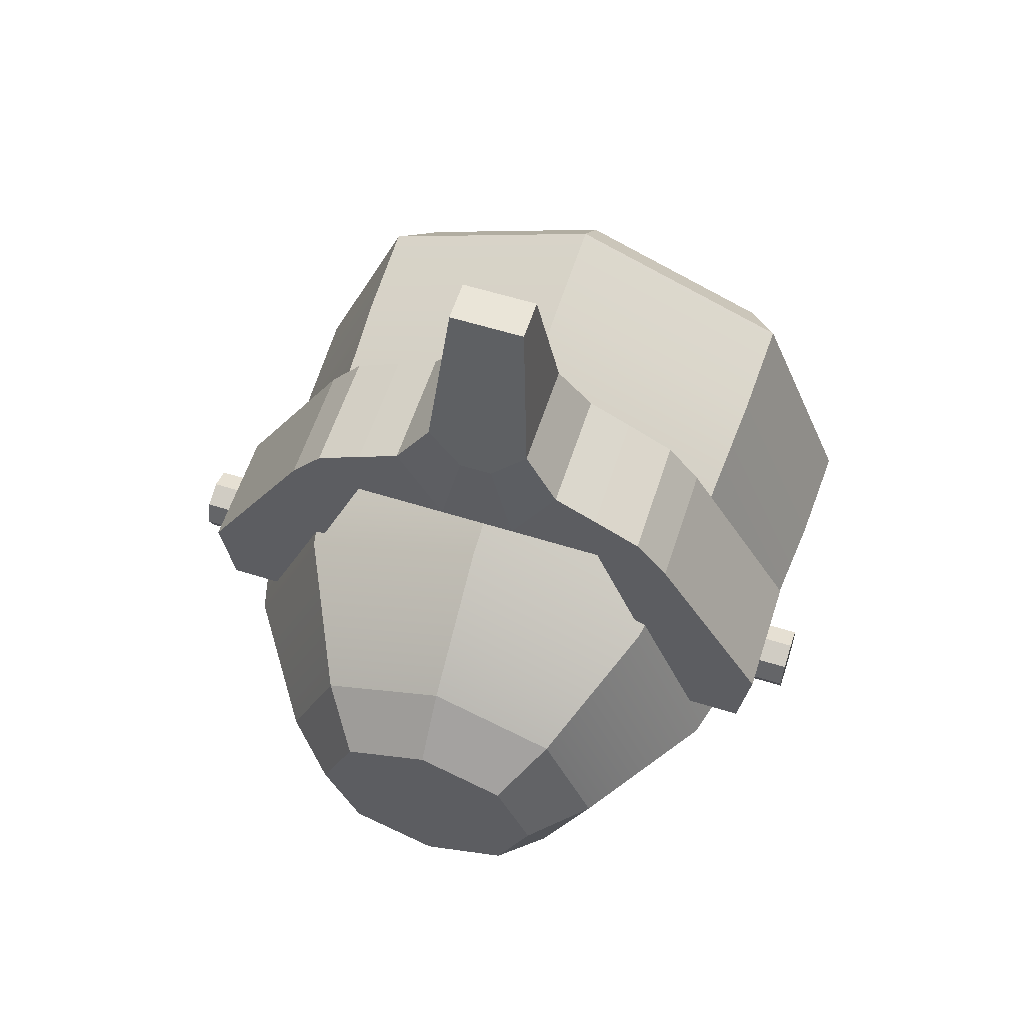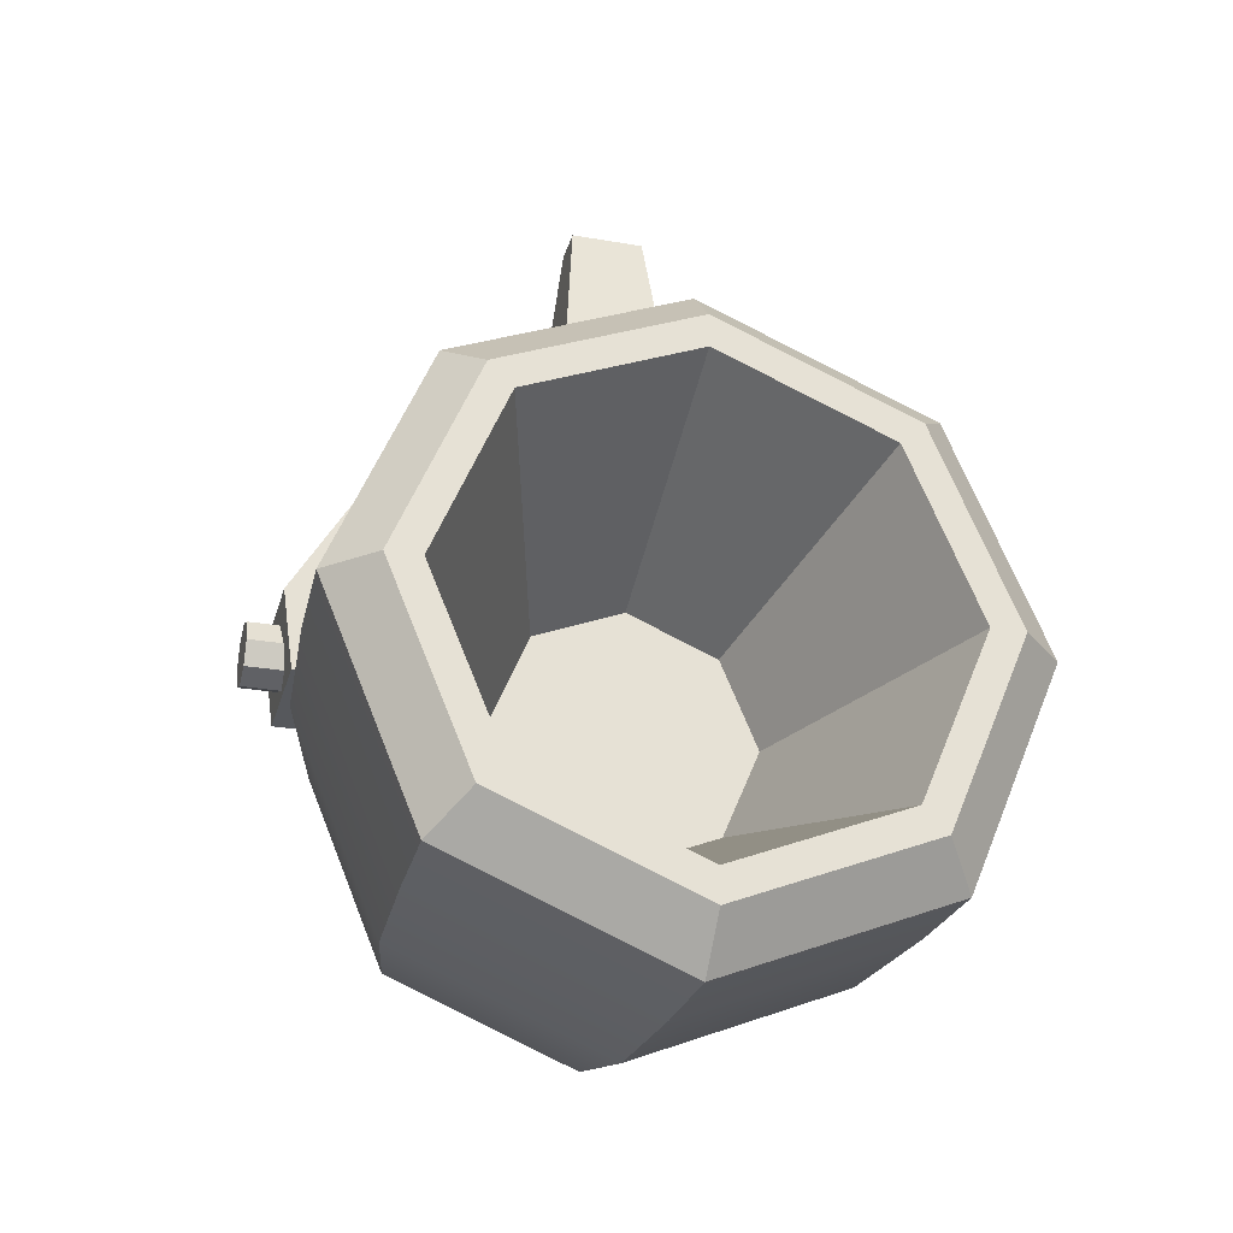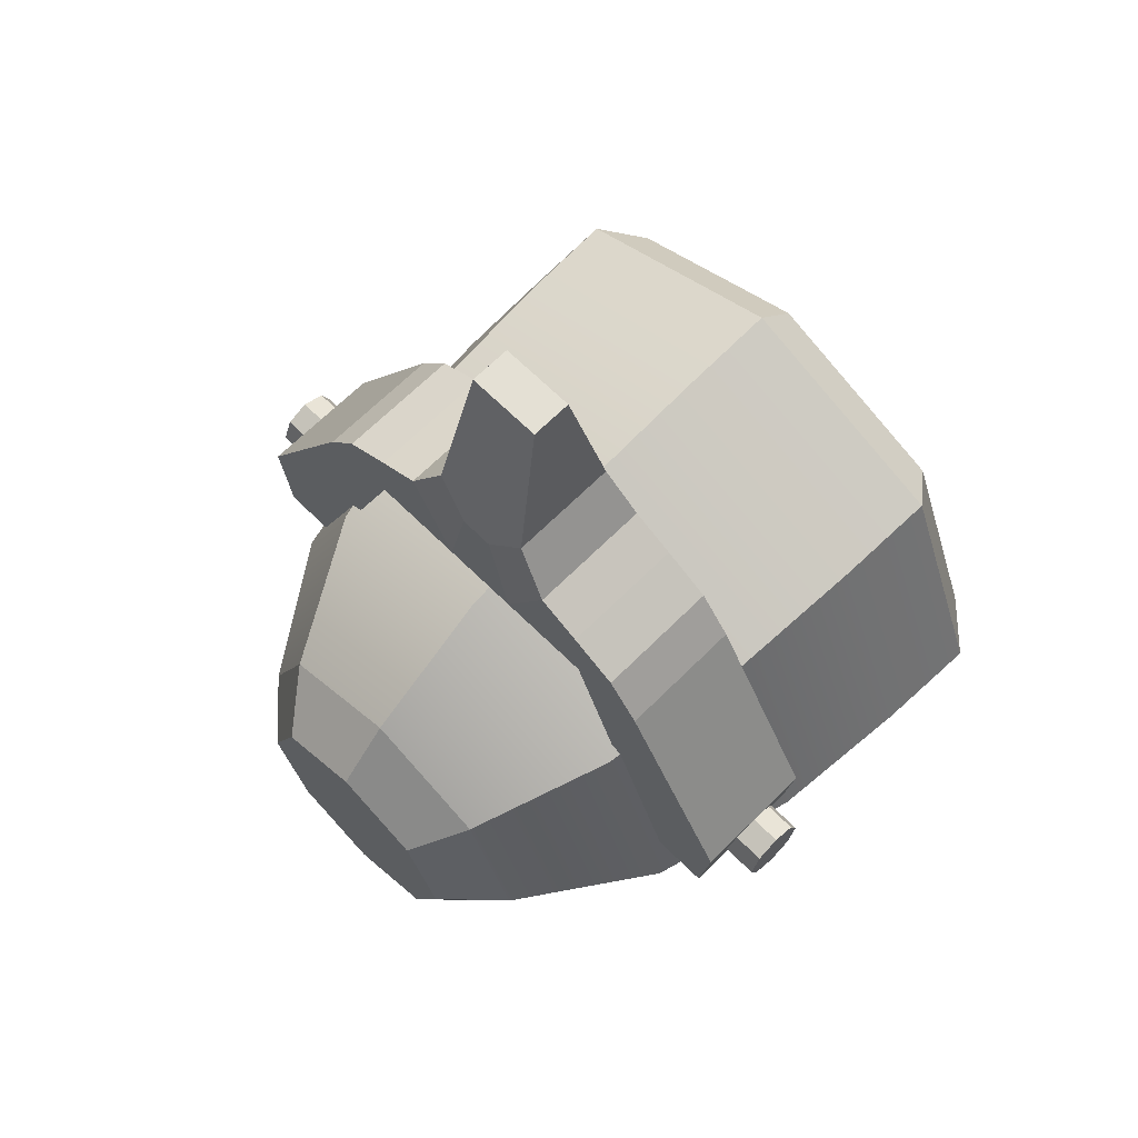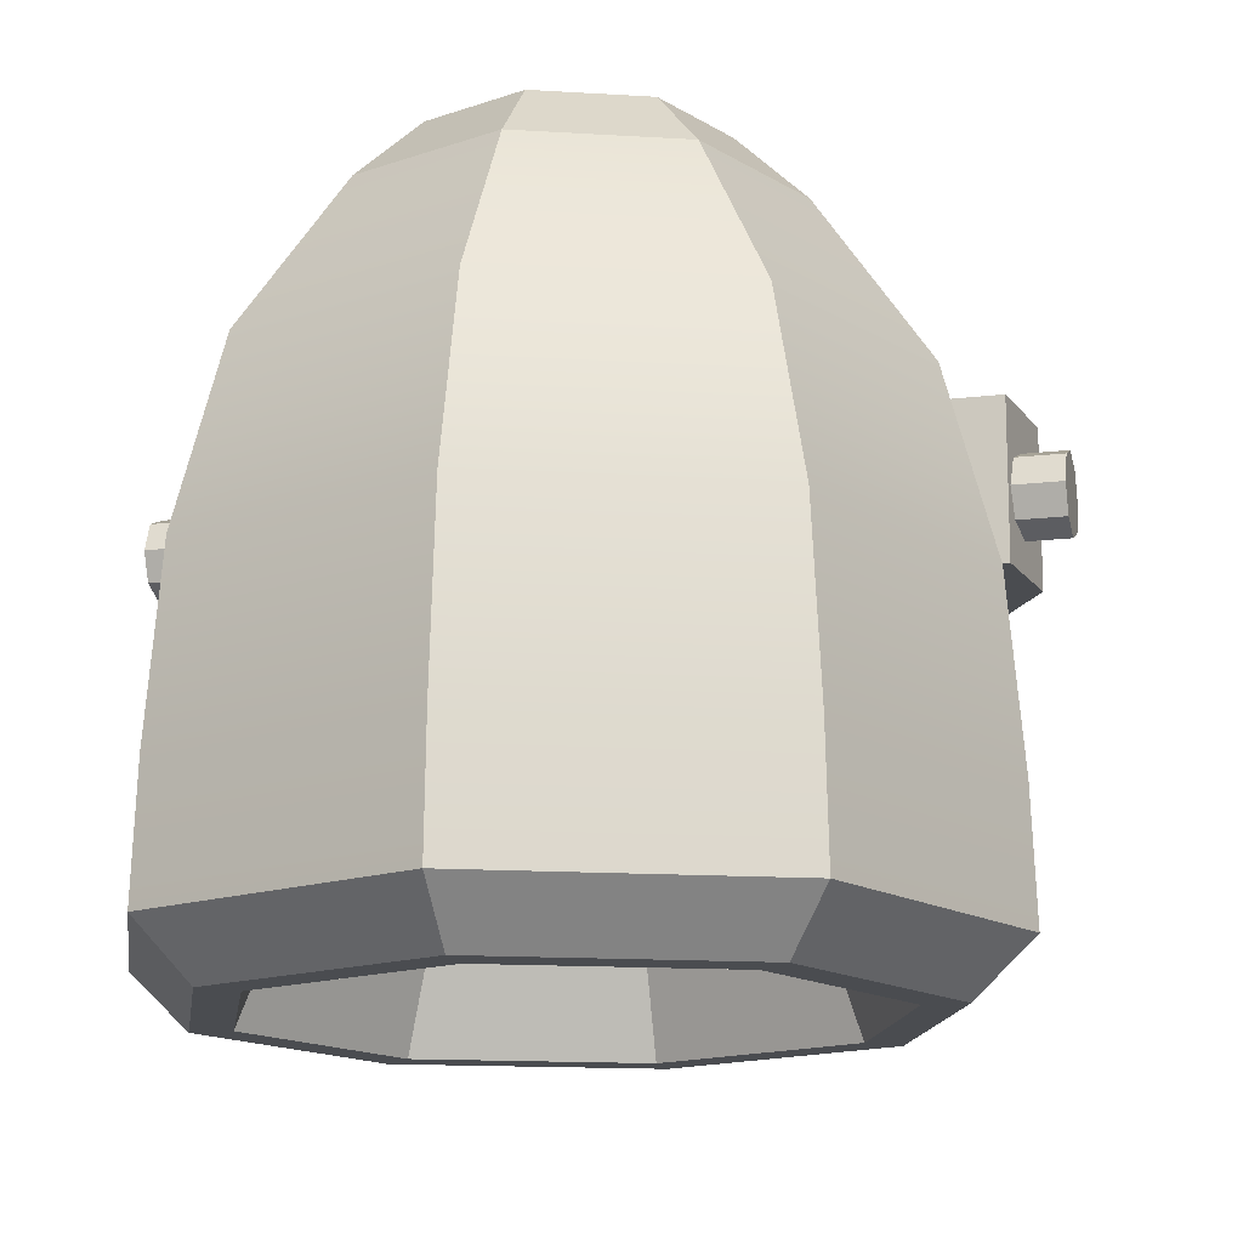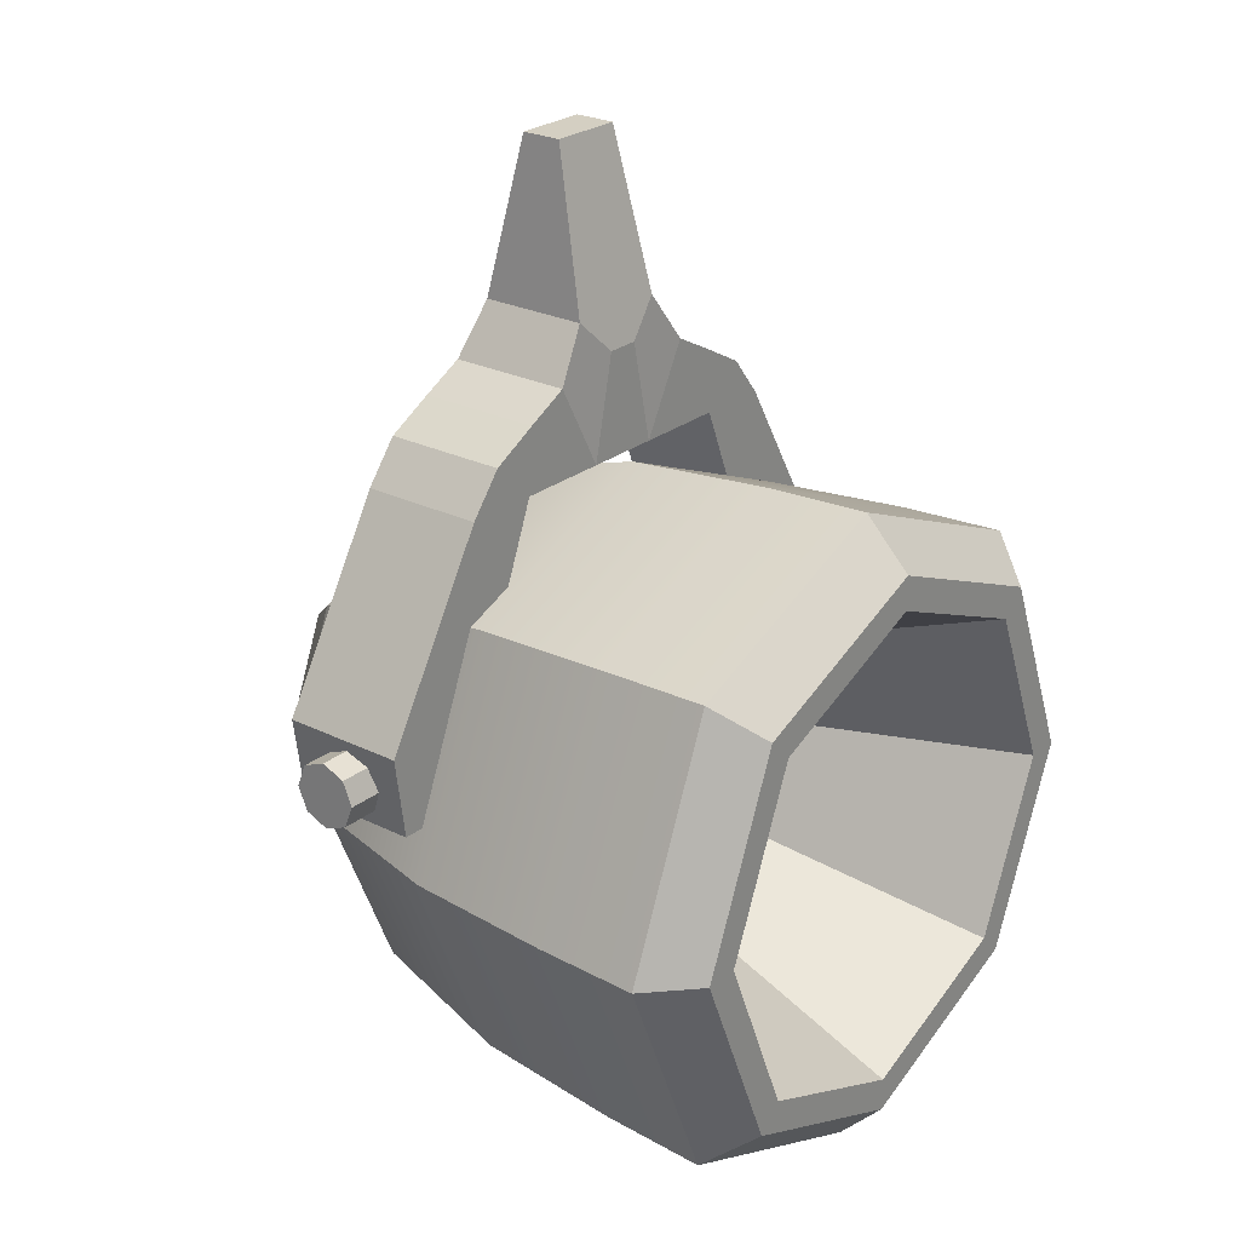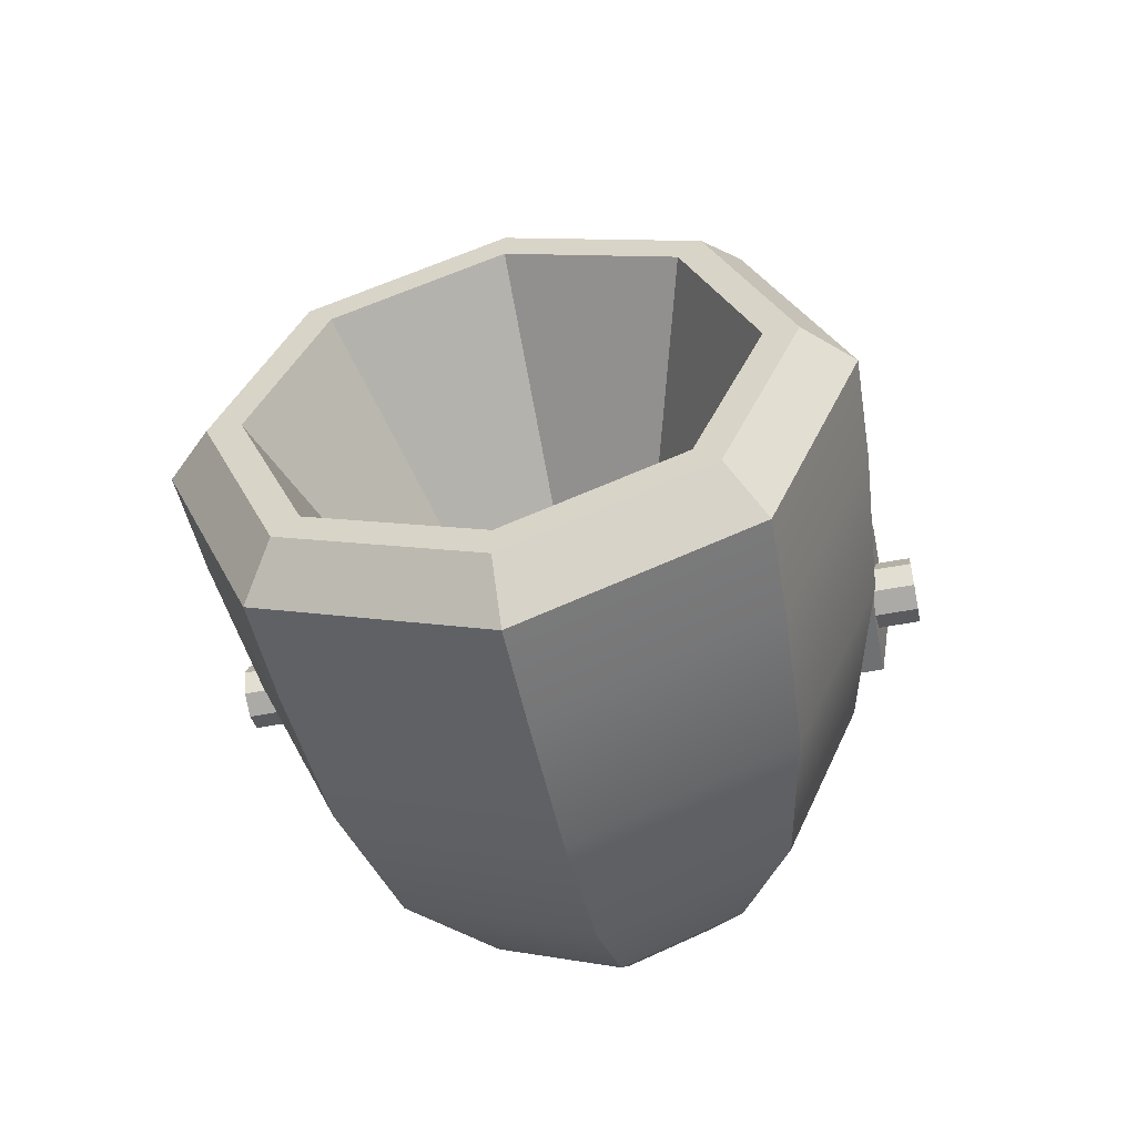
<metadata>
{"format":"obj","ext":"obj","renderer":"f3d","projection":"perspective","resolution":1024,"background":"white","views":[{"elev":59.0,"azim":17.9,"up":"+Y"},{"elev":-28.2,"azim":165.2,"up":"+Y"},{"elev":66.1,"azim":44.9,"up":"+Y"},{"elev":-14.8,"azim":14.8,"up":"+Z"},{"elev":25.4,"azim":128.6,"up":"+Y"},{"elev":-54.8,"azim":-168.5,"up":"+Y"}]}
</metadata>
<code>
g default
v -0.9671 0.3839 0.1204
v -0.9671 0.3839 0.4994
v -0.6322 0.9574 0.4994
v -0.6322 0.9574 0.1204
v -0.4059 0.9574 0.4994
v -0.7353 0.1374 0.4994
v -0.7353 0.1374 0.1204
v -0.4059 0.9574 0.1204
v -0.9262 0.1374 0.4994
v -0.5339 1.08 0.1204
v -0.392 1.157 0.1204
v -0.5339 1.08 0.4994
v 1.06 0.1521 0.2994
v 1.06 0.1814 0.2287
v 1.06 0.2521 0.2994
v 1.06 0.2521 0.1994
v 1.06 0.3228 0.2287
v 1.06 0.1814 0.3702
v 1.06 0.3521 0.2994
v 1.06 0.2521 0.3994
v 1.06 0.3228 0.3702
v -0.392 1.157 0.4994
v 0.4059 0.9574 0.1204
v 0.392 1.157 0.1204
v 0.4059 0.9574 0.4994
v 0.7353 0.1344 0.4994
v 0.7353 0.1344 0.1204
v 0.9383 0.1344 0.1204
v 0.9383 0.1344 0.4994
v 0.9449 0.1814 0.2287
v 0.9408 0.1521 0.2994
v 0.9548 0.2521 0.1994
v 0.392 1.157 0.4994
v 0.9449 0.1814 0.3702
v 0.9646 0.3228 0.2287
v 0.9548 0.2521 0.3994
v 0.9687 0.3521 0.2994
v 0.6322 0.9574 0.1204
v 0.5339 1.08 0.1204
v 0.9646 0.3228 0.3702
v 0.9732 0.3843 0.4994
v 0.9732 0.3843 0.1204
v 0.6322 0.9574 0.4994
v 0.5339 1.08 0.4994
v -0.9262 0.1374 0.1204
v -1.06 0.2521 0.3994
v -1.06 0.3228 0.3702
v -1.06 0.2521 0.2994
v -1.06 0.3521 0.2994
v -1.06 0.1814 0.3702
v -1.06 0.3228 0.2287
v -1.06 0.1521 0.2994
v -1.06 0.2521 0.1994
v -1.06 0.1814 0.2287
v -0.9569 0.3228 0.3702
v -0.9452 0.2521 0.3994
v -0.9618 0.3521 0.2994
v -0.9335 0.1814 0.3702
v -0.9569 0.3228 0.2287
v -0.9286 0.1521 0.2994
v -0.9452 0.2521 0.1994
v -0.9335 0.1814 0.2287
v 0.1184 0.9574 0.1204
v 0.1184 0.9574 0.4994
v -0.1184 0.9574 0.1204
v -0.1184 0.9574 0.4994
v -0.1143 1.861 0.2476
v -0.1143 1.861 0.3721
v 0.1143 1.861 0.3721
v 0.1143 1.861 0.2476
v 0.1585 1.379 0.1432
v 0.2619 1.225 0.1204
v 0.05047 1.274 0.1204
v 0.1585 1.379 0.4766
v 0.05047 1.274 0.4994
v 0.2619 1.225 0.4994
v -0.1585 1.379 0.1432
v -0.05047 1.274 0.1204
v -0.2619 1.225 0.1204
v -0.1585 1.379 0.4766
v -0.2619 1.225 0.4994
v -0.05047 1.274 0.4994
g polySurface6 Spotlight
f 1 2 3 4
f 5 6 7 8
f 2 6 5 3
f 10 11 8 4
f 10 4 3 12
f 13 14 15
f 14 16 15
f 16 17 15
f 18 13 15
f 17 19 15
f 20 18 15
f 21 20 15
f 19 21 15
f 10 12 22 11
f 3 5 22 12
f 23 63 72 24
f 64 63 23 25
f 26 27 28 29
f 26 25 23 27
f 30 14 13 31
f 32 16 14 30
f 72 76 33 24
f 31 13 18 34
f 35 17 16 32
f 34 18 20 36
f 37 19 17 35
f 38 23 24 39
f 36 20 21 40
f 40 21 19 37
f 41 42 38 43
f 24 33 44 39
f 44 43 38 39
f 33 25 43 44
f 27 42 28
f 43 25 26 41
f 41 29 36
f 41 36 40 37
f 1 7 45
f 46 47 48
f 47 49 48
f 50 46 48
f 49 51 48
f 52 50 48
f 51 53 48
f 54 52 48
f 53 54 48
f 55 47 46 56
f 57 49 47 55
f 9 45 7 6
f 56 46 50 58
f 59 51 49 57
f 58 50 52 60
f 61 53 51 59
f 60 52 54 62
f 62 54 53 61
f 9 60 45
f 2 1 57
f 57 1 61 59
f 9 56 58 60
f 9 2 56
f 56 2 57 55
f 61 1 45
f 61 45 60 62
f 42 32 28
f 41 37 42
f 42 37 35 32
f 36 29 31 34
f 31 29 28
f 31 28 32 30
f 2 9 6
f 41 26 29
f 27 23 38 42
f 4 8 7 1
f 67 68 69 70
f 66 65 63 64
f 11 22 81 79
f 22 5 66 81
f 8 65 66 5
f 77 80 68 67
f 74 71 70 69
f 71 77 67 70
f 73 63 65 78
f 76 64 25 33
f 79 65 8 11
f 80 82 75 74
f 82 66 64 75
f 72 71 74 76
f 77 79 81 80
f 71 72 63 73
f 74 75 64 76
f 77 78 65 79
f 80 81 66 82
f 71 73 78 77
f 80 74 69 68
g default
v 0.3827 0.3827 0.9407
v 0 0.5412 0.9407
v -0.3827 0.3827 0.9407
v -0.5412 -0 0.9407
v -0.3827 -0.3827 0.9407
v 0 -0.5412 0.9407
v 0.3827 -0.3827 0.9407
v 0.5412 -0 0.9407
v 0.6937 0.6937 -0.38
v 0.981 -0 -0.38
v 0.6937 -0.6937 -0.38
v -0 -0.981 -0.38
v -0.6937 -0.6937 -0.38
v -0.981 -0 -0.38
v -0.6937 0.6937 -0.38
v -0 0.981 -0.38
v 0.6652 0.6652 0.07997
v 0.9407 -0 0.07997
v 0.6652 -0.6652 0.07997
v -0 -0.9407 0.07997
v -0.6652 -0.6652 0.07997
v -0.9407 -0 0.07997
v -0.6652 0.6652 0.07997
v -0 0.9407 0.07997
v 0.5768 0.5768 0.54
v 0.8157 -0 0.54
v 0.5768 -0.5768 0.54
v 0 -0.8157 0.54
v -0.5768 -0.5768 0.54
v -0.8157 -0 0.54
v -0.5768 0.5768 0.54
v 0 0.8157 0.54
v 0.6014 0.6014 -0.8401
v 0.7031 0.7031 -0.7021
v -0 0.8505 -0.8401
v -0 0.9943 -0.7021
v -0.6014 0.6014 -0.8401
v -0.7031 0.7031 -0.7021
v -0.8505 -0 -0.8401
v -0.9943 -0 -0.7021
v -0.6014 -0.6014 -0.8401
v -0.7031 -0.7031 -0.7021
v 0 -0.8505 -0.8401
v -0 -0.9943 -0.7021
v 0.6014 -0.6014 -0.8401
v 0.7031 -0.7031 -0.7021
v 0.8505 -0 -0.8401
v 0.9943 -0 -0.7021
v 0.7471 -0 -0.8401
v 0.5283 0.5283 -0.8401
v 0.5283 -0.5283 -0.8401
v 0 -0.7471 -0.8401
v -0.5283 -0.5283 -0.8401
v -0.7471 -0 -0.8401
v -0.5283 0.5283 -0.8401
v 0 0.7471 -0.8401
v 0.3944 -0 0.03127
v 0.2788 0.2788 0.03127
v 0.2788 -0.2788 0.03127
v 0 -0.3944 0.03127
v -0.2788 -0.2788 0.03127
v -0.3944 -0 0.03127
v -0.2788 0.2788 0.03127
v 0 0.3944 0.03127
v 0.2628 0.2628 1.101
v 0 0.3716 1.101
v -0.2628 0.2628 1.101
v -0.3716 -0 1.101
v -0.2628 -0.2628 1.101
v 0 -0.3716 1.101
v 0.2628 -0.2628 1.101
v 0.3716 -0 1.101
v 0.1363 0.1363 1.101
v 0 0.1927 1.101
v -0.1363 0.1363 1.101
v -0.1927 -0 1.101
v -0.1363 -0.1363 1.101
v 0 -0.1927 1.101
v 0.1363 -0.1363 1.101
v 0.1927 -0 1.101
g Spotlight pCylinder3
f 92 91 99 100
f 93 92 100 101
f 94 93 101 102
f 95 94 102 103
f 96 95 103 104
f 97 96 104 105
f 98 97 105 106
f 91 98 106 99
f 100 99 107 108
f 101 100 108 109
f 102 101 109 110
f 103 102 110 111
f 104 103 111 112
f 105 104 112 113
f 106 105 113 114
f 99 106 114 107
f 108 107 83 90
f 109 108 90 89
f 110 109 89 88
f 111 110 88 87
f 112 111 87 86
f 113 112 86 85
f 114 113 85 84
f 107 114 84 83
f 115 116 130 129
f 116 115 117 118
f 118 117 119 120
f 120 119 121 122
f 122 121 123 124
f 124 123 125 126
f 126 125 127 128
f 128 127 129 130
f 116 118 98 91
f 118 120 97 98
f 120 122 96 97
f 122 124 95 96
f 124 126 94 95
f 126 128 93 94
f 128 130 92 93
f 130 116 91 92
f 140 145 146
f 115 129 131 132
f 129 127 133 131
f 127 125 134 133
f 125 123 135 134
f 123 121 136 135
f 121 119 137 136
f 119 117 138 137
f 117 115 132 138
f 132 131 139 140
f 131 133 141 139
f 133 134 142 141
f 134 135 143 142
f 135 136 144 143
f 136 137 145 144
f 137 138 146 145
f 138 132 140 146
f 83 84 148 147
f 84 85 149 148
f 85 86 150 149
f 86 87 151 150
f 87 88 152 151
f 88 89 153 152
f 89 90 154 153
f 90 83 147 154
f 147 148 156 155
f 148 149 157 156
f 149 150 158 157
f 150 151 159 158
f 151 152 160 159
f 152 153 161 160
f 153 154 162 161
f 154 147 155 162
f 155 159 161 162
f 156 157 155
f 155 157 158 159
f 161 159 160
f 140 139 141 145
f 145 141 143 144
f 143 141 142

</code>
